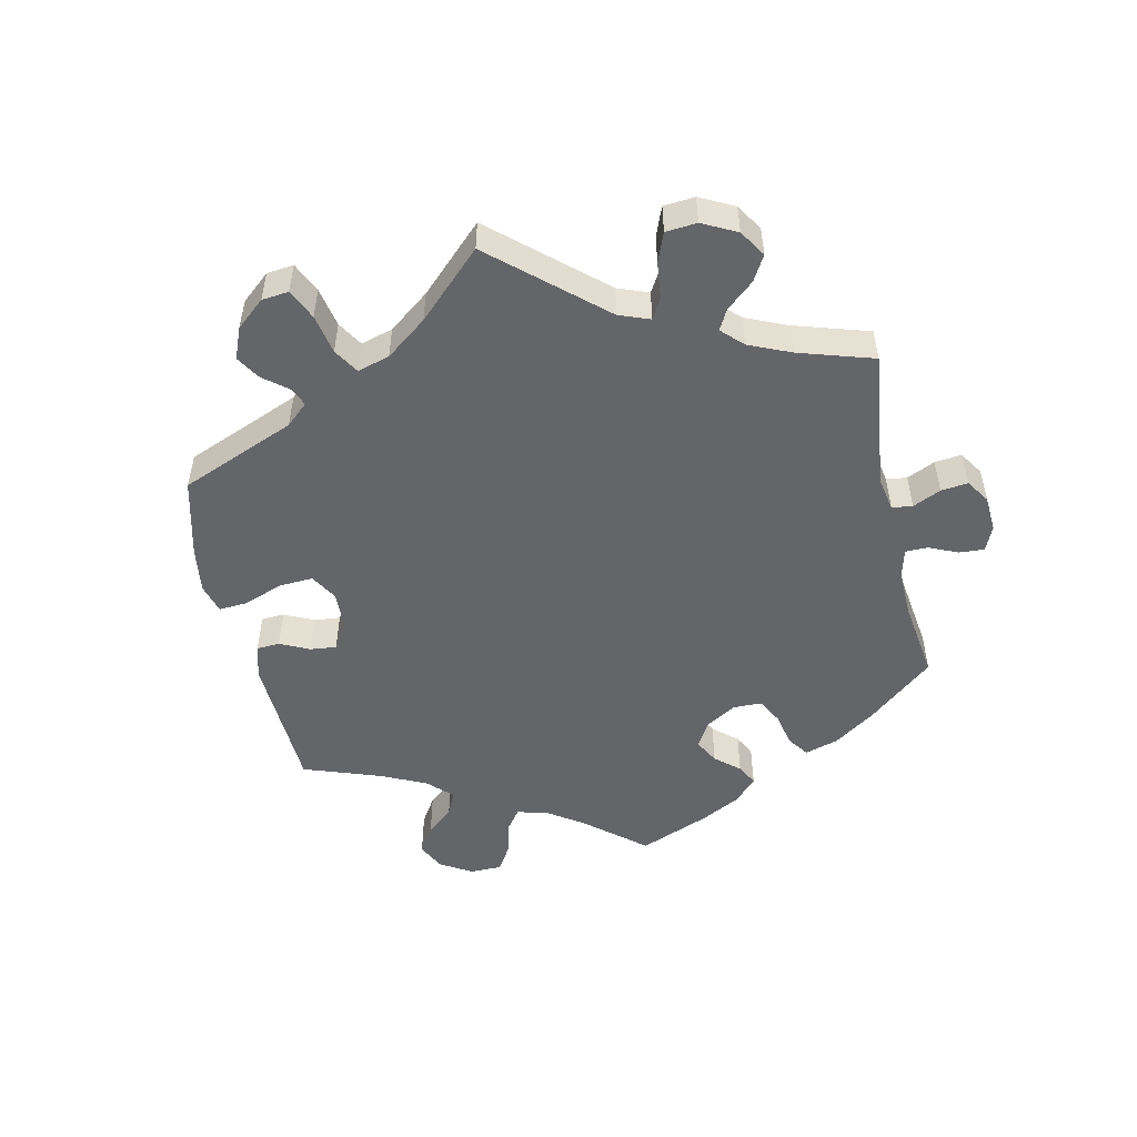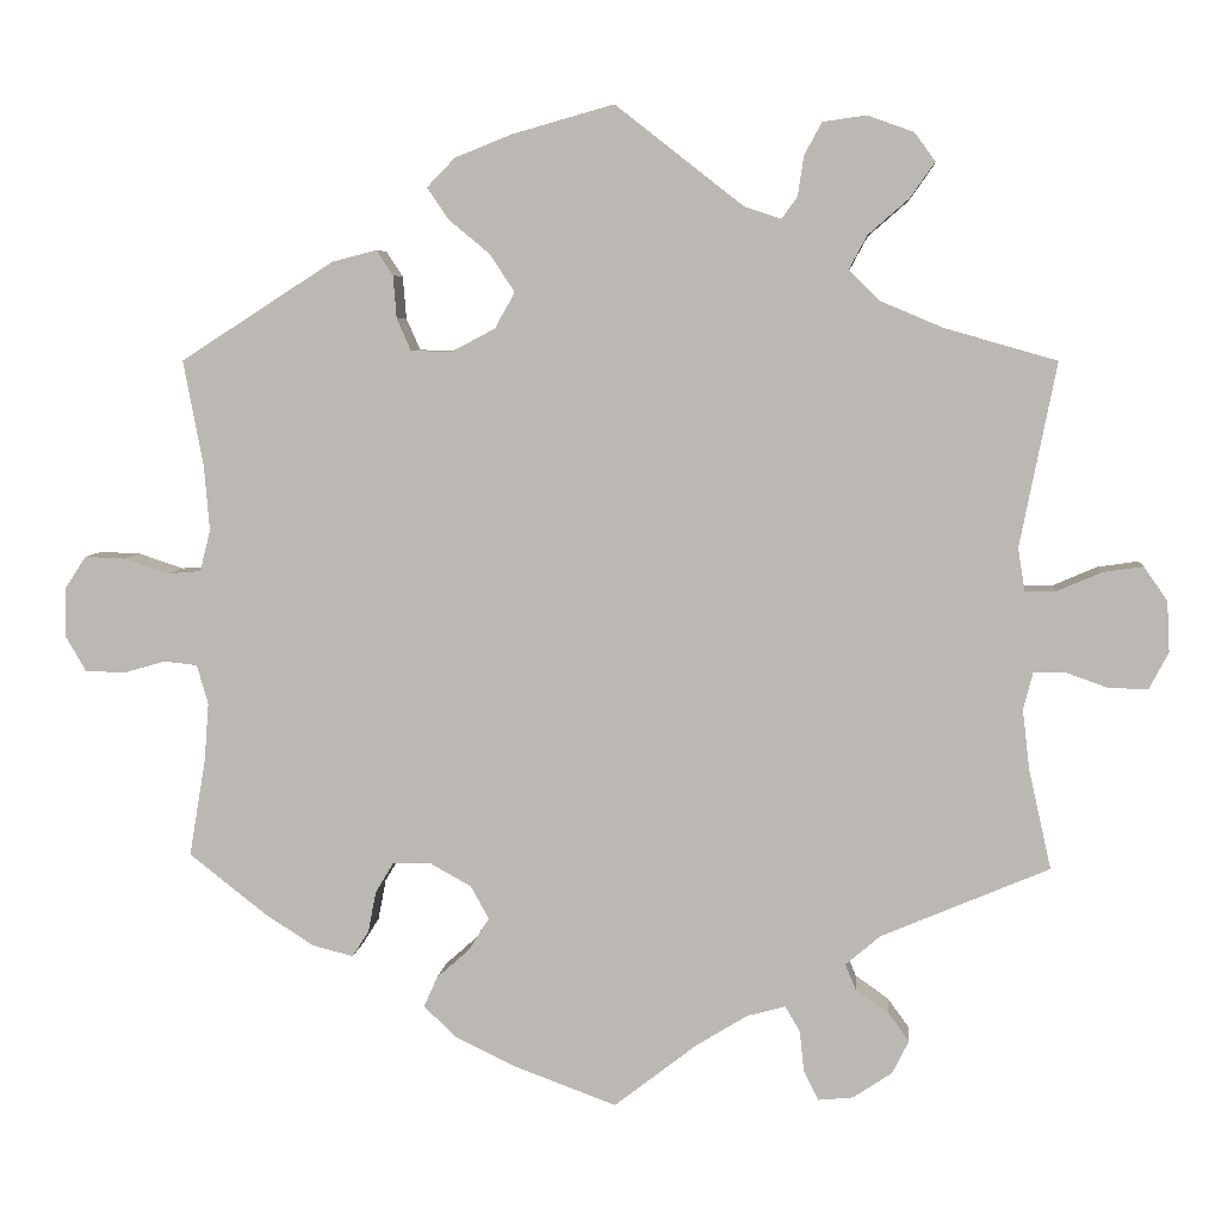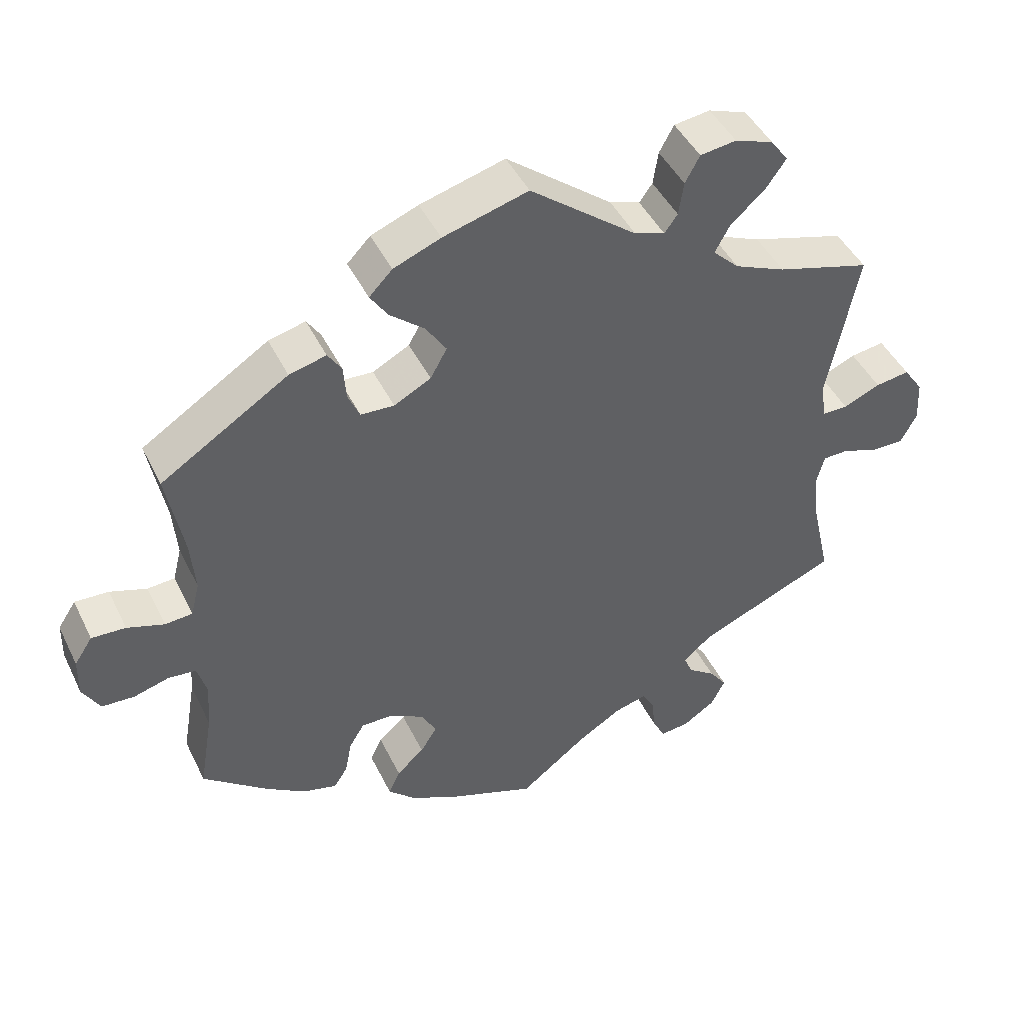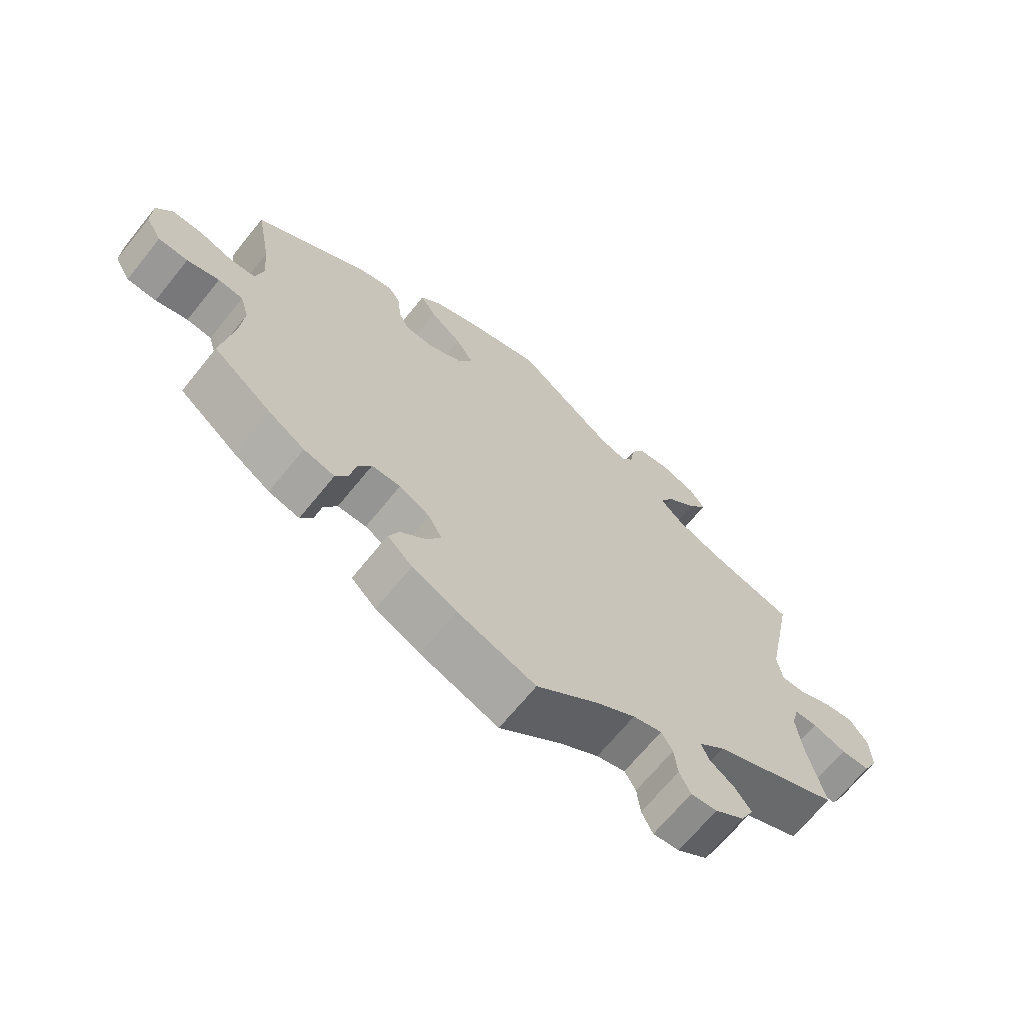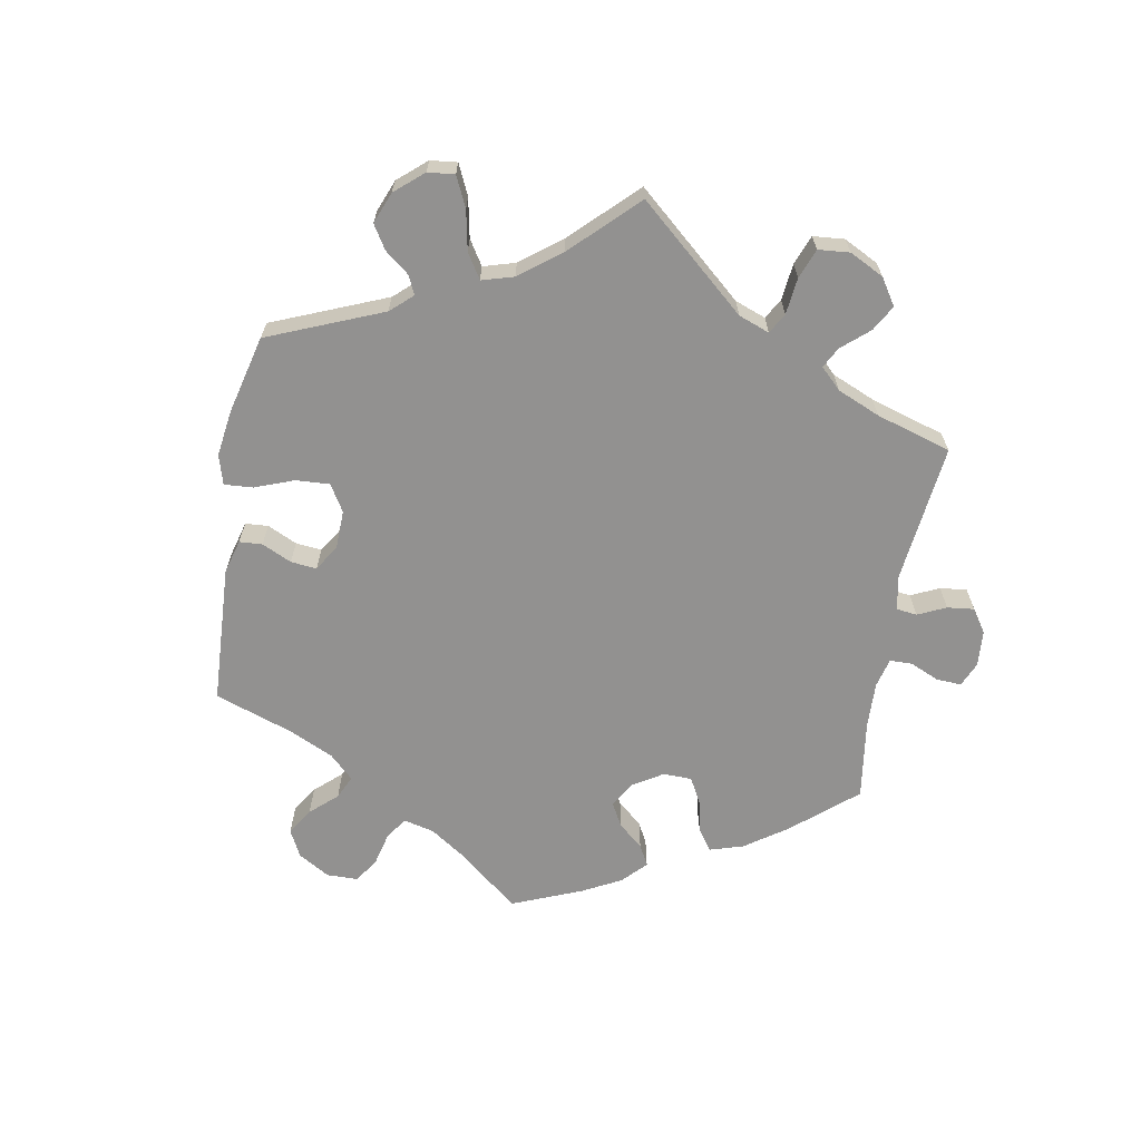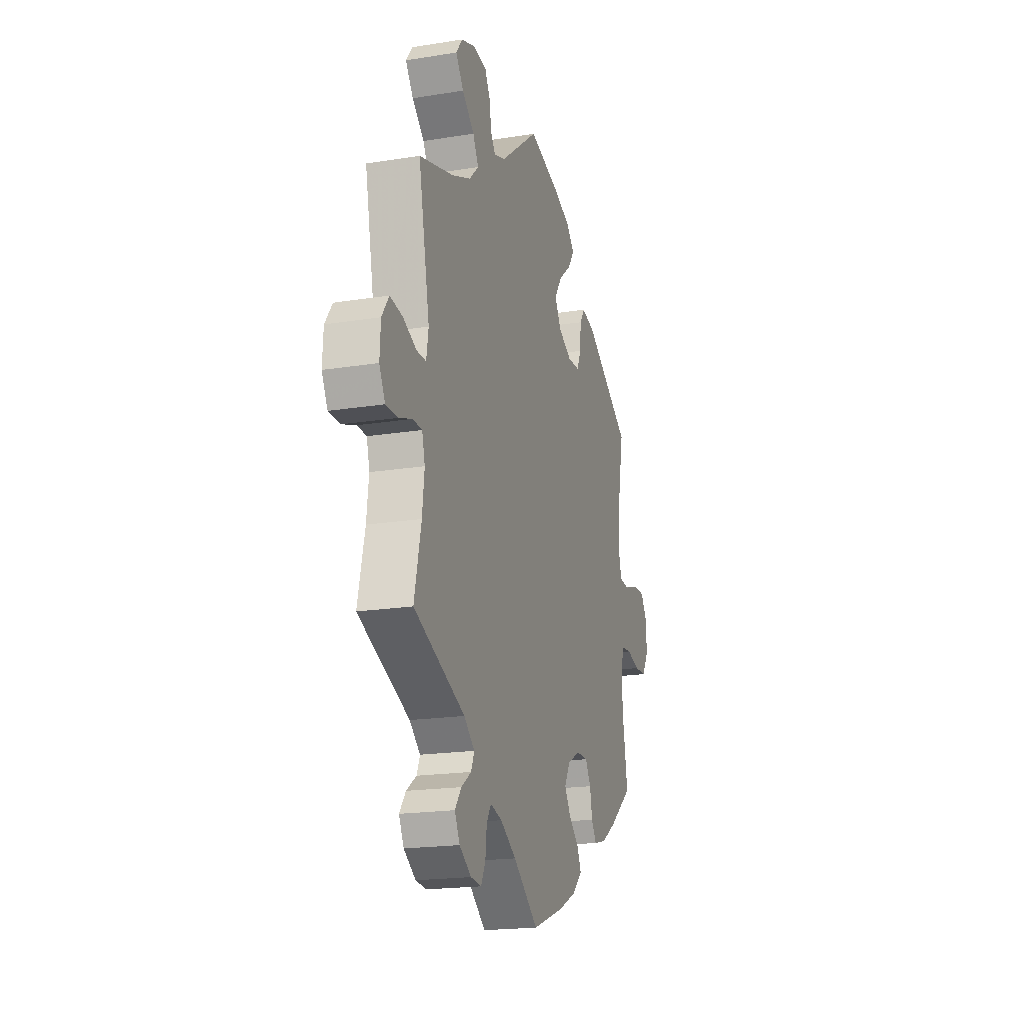
<metadata>
{"format":"obj","ext":"obj","renderer":"f3d","projection":"perspective","resolution":1024,"background":"white","views":[{"elev":-51.5,"azim":72.5,"up":"+Y"},{"elev":5.9,"azim":5.1,"up":"+Z"},{"elev":45.1,"azim":-24.9,"up":"+Z"},{"elev":-67.4,"azim":-38.9,"up":"+Z"},{"elev":-66.1,"azim":50.2,"up":"+Y"},{"elev":-19.3,"azim":106.8,"up":"+Z"}]}
</metadata>
<code>
v -0.324 0.07 0.402
v -0.273 0.07 0.415
v -0.254 0.07 0.386
v -0.25 0.07 0.337
v -0.234 0.07 0.301
v -0.188 0.07 0.299
v -0.137 0.07 0.326
v -0.114 0.07 0.367
v -0.142 0.07 0.41
v -0.19 0.07 0.45
v -0.214 0.07 0.486
v -0.182 0.07 0.519
v -0.117 0.07 0.545
v 0 0.07 0.578
v 0.147 0.07 0.463
v 0.189 0.07 0.449
v 0.207 0.07 0.474
v 0.214 0.07 0.52
v 0.234 0.07 0.557
v 0.284 0.07 0.564
v 0.337 0.07 0.545
v 0.361 0.07 0.512
v 0.332 0.07 0.471
v 0.286 0.07 0.431
v 0.265 0.07 0.392
v 0.301 0.07 0.357
v 0.372 0.07 0.327
v 0.501 0.07 0.29
v 0.459 0.07 0.079
v 0.467 0.07 0.03
v 0.502 0.07 0.03
v 0.553 0.07 0.052
v 0.6 0.07 0.059
v 0.627 0.07 0.02
v 0.63 0.07 -0.038
v 0.608 0.07 -0.08
v 0.564 0.07 -0.08
v 0.513 0.07 -0.062
v 0.478 0.07 -0.063
v 0.467 0.07 -0.105
v 0.475 0.07 -0.174
v 0.501 0.07 -0.289
v 0.308 0.07 -0.371
v 0.268 0.07 -0.405
v 0.28 0.07 -0.434
v 0.318 0.07 -0.461
v 0.342 0.07 -0.494
v 0.323 0.07 -0.532
v 0.278 0.07 -0.562
v 0.238 0.07 -0.566
v 0.221 0.07 -0.532
v 0.216 0.07 -0.485
v 0.199 0.07 -0.456
v 0.155 0.07 -0.468
v 0.095 0.07 -0.505
v 0.001 0.07 -0.578
v -0.118 0.07 -0.534
v -0.186 0.07 -0.501
v -0.224 0.07 -0.465
v -0.208 0.07 -0.43
v -0.17 0.07 -0.396
v -0.147 0.07 -0.359
v -0.168 0.07 -0.321
v -0.215 0.07 -0.295
v -0.259 0.07 -0.295
v -0.28 0.07 -0.33
v -0.289 0.07 -0.377
v -0.308 0.07 -0.407
v -0.355 0.07 -0.395
v -0.411 0.07 -0.359
v -0.5 0.07 -0.289
v -0.481 0.07 -0.177
v -0.476 0.07 -0.11
v -0.489 0.07 -0.065
v -0.527 0.07 -0.061
v -0.576 0.07 -0.075
v -0.621 0.07 -0.073
v -0.645 0.07 -0.032
v -0.644 0.07 0.023
v -0.619 0.07 0.061
v -0.572 0.07 0.059
v -0.521 0.07 0.042
v -0.483 0.07 0.045
v -0.471 0.07 0.093
v -0.477 0.07 0.166
v -0.5 0.07 0.289
v -0.324 0 0.402
v -0.273 0 0.415
v -0.254 0 0.386
v -0.25 0 0.337
v -0.234 0 0.301
v -0.188 0 0.299
v -0.137 0 0.326
v -0.114 0 0.367
v -0.142 0 0.41
v -0.19 0 0.45
v -0.214 0 0.486
v -0.182 0 0.519
v -0.117 0 0.545
v 0 0 0.578
v 0.147 0 0.463
v 0.189 0 0.449
v 0.207 0 0.474
v 0.214 0 0.52
v 0.234 0 0.557
v 0.284 0 0.564
v 0.337 0 0.545
v 0.361 0 0.512
v 0.332 0 0.471
v 0.286 0 0.431
v 0.265 0 0.392
v 0.301 0 0.357
v 0.372 0 0.327
v 0.501 0 0.29
v 0.459 0 0.079
v 0.467 0 0.03
v 0.502 0 0.03
v 0.553 0 0.052
v 0.6 0 0.059
v 0.627 0 0.02
v 0.63 0 -0.038
v 0.608 0 -0.08
v 0.564 0 -0.08
v 0.513 0 -0.062
v 0.478 0 -0.063
v 0.467 0 -0.105
v 0.475 0 -0.174
v 0.501 0 -0.289
v 0.308 0 -0.371
v 0.268 0 -0.405
v 0.28 0 -0.434
v 0.318 0 -0.461
v 0.342 0 -0.494
v 0.323 0 -0.532
v 0.278 0 -0.562
v 0.238 0 -0.566
v 0.221 0 -0.532
v 0.216 0 -0.485
v 0.199 0 -0.456
v 0.155 0 -0.468
v 0.095 0 -0.505
v 0.001 0 -0.578
v -0.118 0 -0.534
v -0.186 0 -0.501
v -0.224 0 -0.465
v -0.208 0 -0.43
v -0.17 0 -0.396
v -0.147 0 -0.359
v -0.168 0 -0.321
v -0.215 0 -0.295
v -0.259 0 -0.295
v -0.28 0 -0.33
v -0.289 0 -0.377
v -0.308 0 -0.407
v -0.355 0 -0.395
v -0.411 0 -0.359
v -0.5 0 -0.289
v -0.481 0 -0.177
v -0.476 0 -0.11
v -0.489 0 -0.065
v -0.527 0 -0.061
v -0.576 0 -0.075
v -0.621 0 -0.073
v -0.645 0 -0.032
v -0.644 0 0.023
v -0.619 0 0.061
v -0.572 0 0.059
v -0.521 0 0.042
v -0.483 0 0.045
v -0.471 0 0.093
v -0.477 0 0.166
v -0.5 0 0.289
f 85 86 1 2
f 84 85 2 3
f 83 84 3 4
f 79 80 81 82
f 79 82 83
f 78 79 83
f 75 76 77 78
f 74 75 78 83
f 73 74 83 4
f 69 70 71 72
f 66 67 68 69
f 65 66 69 72
f 64 65 72 73
f 58 59 60 61
f 58 61 62
f 55 56 57 58
f 54 55 58 62
f 53 54 62 63
f 49 50 51 52
f 49 52 53
f 48 49 53
f 45 46 47 48
f 45 48 53
f 44 45 53 63
f 41 42 43
f 40 41 43 44
f 39 40 44 63
f 35 36 37 38
f 35 38 39
f 34 35 39
f 31 32 33 34
f 30 31 34 39
f 29 30 39 63
f 27 28 29 63
f 21 22 23 24
f 21 24 25
f 20 21 25
f 17 18 19 20
f 16 17 20 25
f 15 16 25 26
f 13 14 15
f 12 13 15 26
f 9 10 11 12
f 8 9 12 26
f 64 73 4 5
f 63 64 5 6
f 27 63 6 7
f 7 8 26 27
f 88 87 172 171
f 89 88 171 170
f 90 89 170 169
f 168 167 166 165
f 169 168 165
f 169 165 164
f 164 163 162 161
f 169 164 161 160
f 90 169 160 159
f 158 157 156 155
f 155 154 153 152
f 158 155 152 151
f 159 158 151 150
f 147 146 145 144
f 148 147 144
f 144 143 142 141
f 148 144 141 140
f 149 148 140 139
f 138 137 136 135
f 139 138 135
f 139 135 134
f 134 133 132 131
f 139 134 131
f 149 139 131 130
f 129 128 127
f 130 129 127 126
f 149 130 126 125
f 124 123 122 121
f 125 124 121
f 125 121 120
f 120 119 118 117
f 125 120 117 116
f 149 125 116 115
f 149 115 114 113
f 110 109 108 107
f 111 110 107
f 111 107 106
f 106 105 104 103
f 111 106 103 102
f 112 111 102 101
f 101 100 99
f 112 101 99 98
f 98 97 96 95
f 112 98 95 94
f 91 90 159 150
f 92 91 150 149
f 93 92 149 113
f 113 112 94 93
f 1 87 88 2
f 2 88 89 3
f 3 89 90 4
f 4 90 91 5
f 5 91 92 6
f 6 92 93 7
f 7 93 94 8
f 8 94 95 9
f 9 95 96 10
f 10 96 97 11
f 11 97 98 12
f 12 98 99 13
f 13 99 100 14
f 14 100 101 15
f 15 101 102 16
f 16 102 103 17
f 17 103 104 18
f 18 104 105 19
f 19 105 106 20
f 20 106 107 21
f 21 107 108 22
f 22 108 109 23
f 23 109 110 24
f 24 110 111 25
f 25 111 112 26
f 26 112 113 27
f 27 113 114 28
f 28 114 115 29
f 29 115 116 30
f 30 116 117 31
f 31 117 118 32
f 32 118 119 33
f 33 119 120 34
f 34 120 121 35
f 35 121 122 36
f 36 122 123 37
f 37 123 124 38
f 38 124 125 39
f 39 125 126 40
f 40 126 127 41
f 41 127 128 42
f 42 128 129 43
f 43 129 130 44
f 44 130 131 45
f 45 131 132 46
f 46 132 133 47
f 47 133 134 48
f 48 134 135 49
f 49 135 136 50
f 50 136 137 51
f 51 137 138 52
f 52 138 139 53
f 53 139 140 54
f 54 140 141 55
f 55 141 142 56
f 56 142 143 57
f 57 143 144 58
f 58 144 145 59
f 59 145 146 60
f 60 146 147 61
f 61 147 148 62
f 62 148 149 63
f 63 149 150 64
f 64 150 151 65
f 65 151 152 66
f 66 152 153 67
f 67 153 154 68
f 68 154 155 69
f 69 155 156 70
f 70 156 157 71
f 71 157 158 72
f 72 158 159 73
f 73 159 160 74
f 74 160 161 75
f 75 161 162 76
f 76 162 163 77
f 77 163 164 78
f 78 164 165 79
f 79 165 166 80
f 80 166 167 81
f 81 167 168 82
f 82 168 169 83
f 83 169 170 84
f 84 170 171 85
f 85 171 172 86
f 86 172 87 1

</code>
